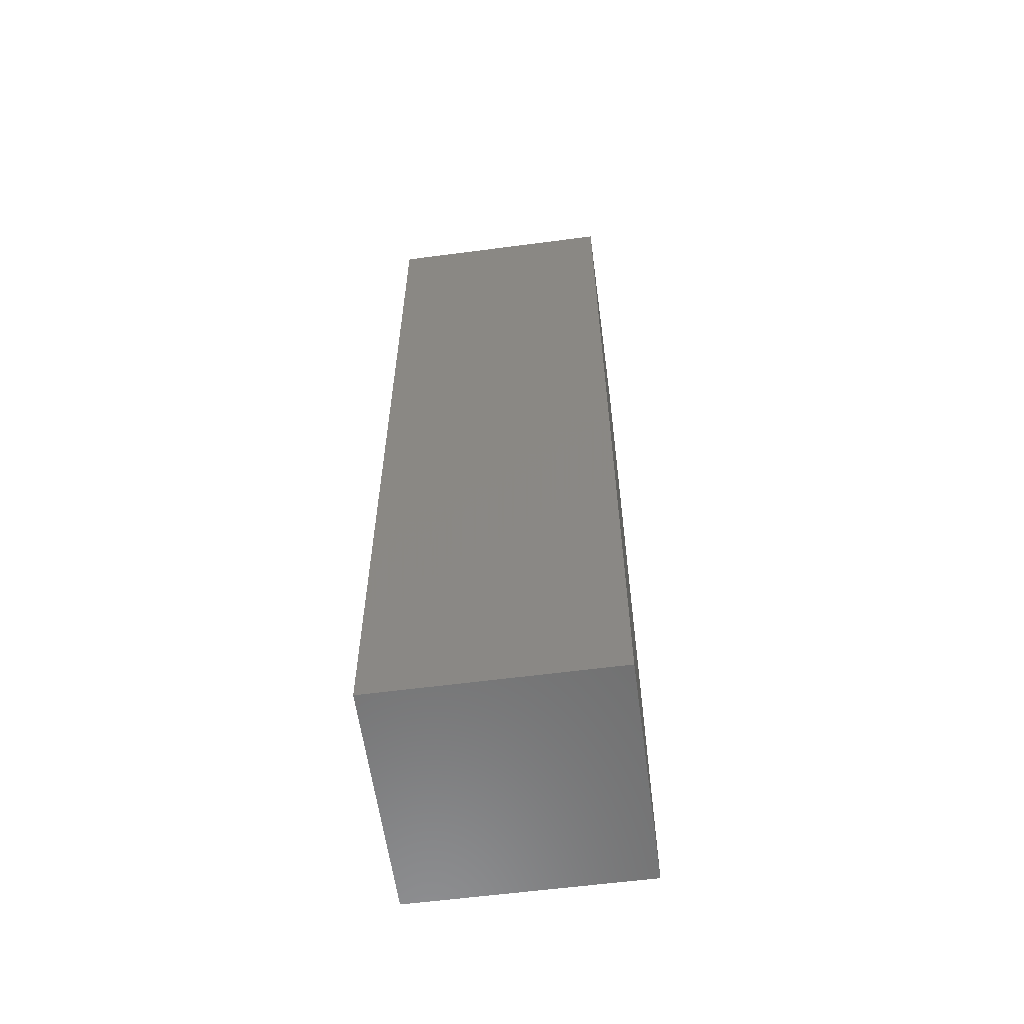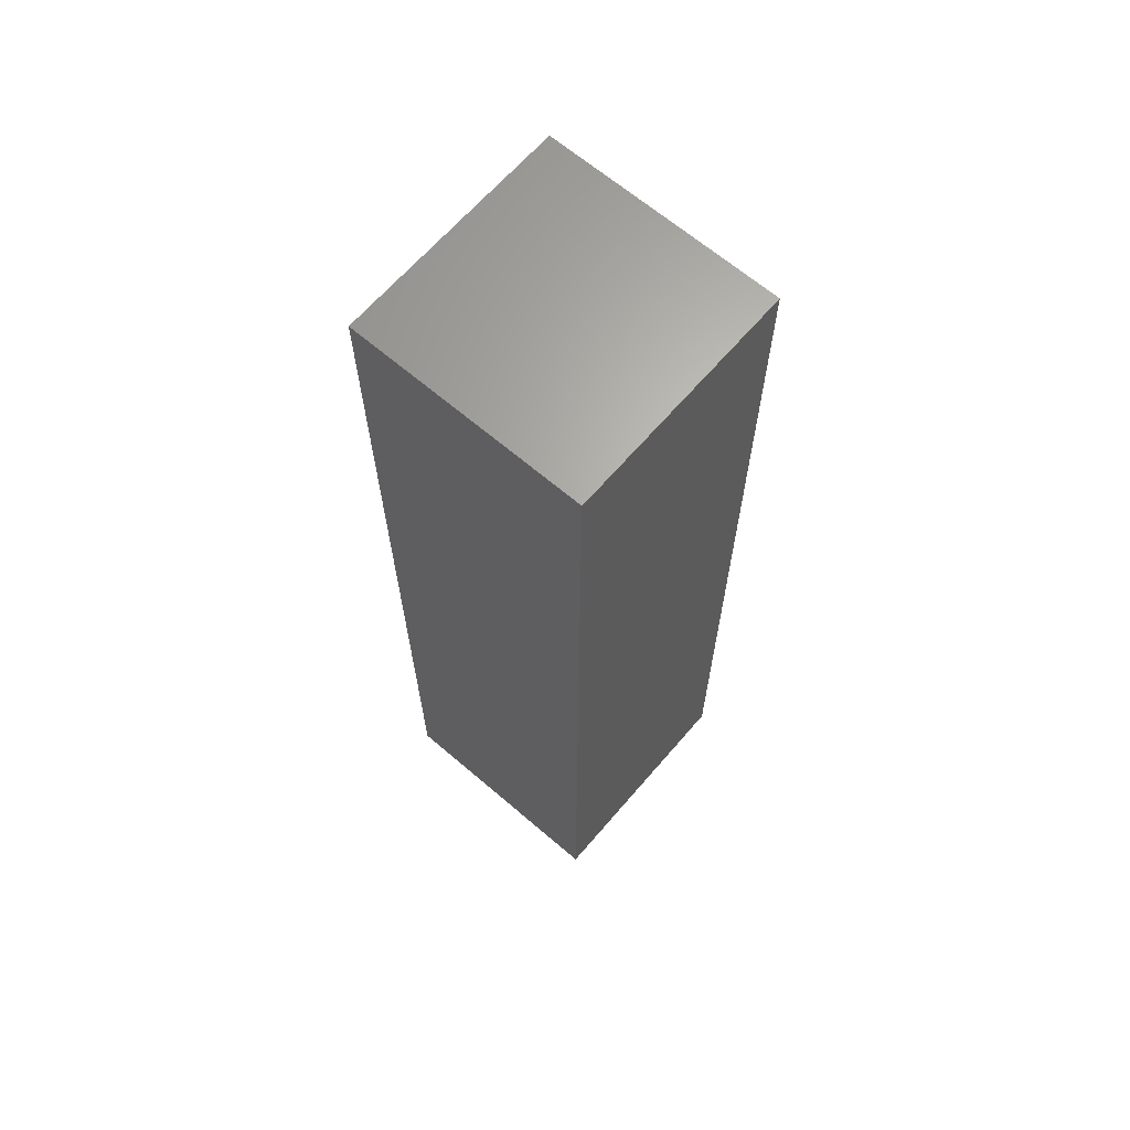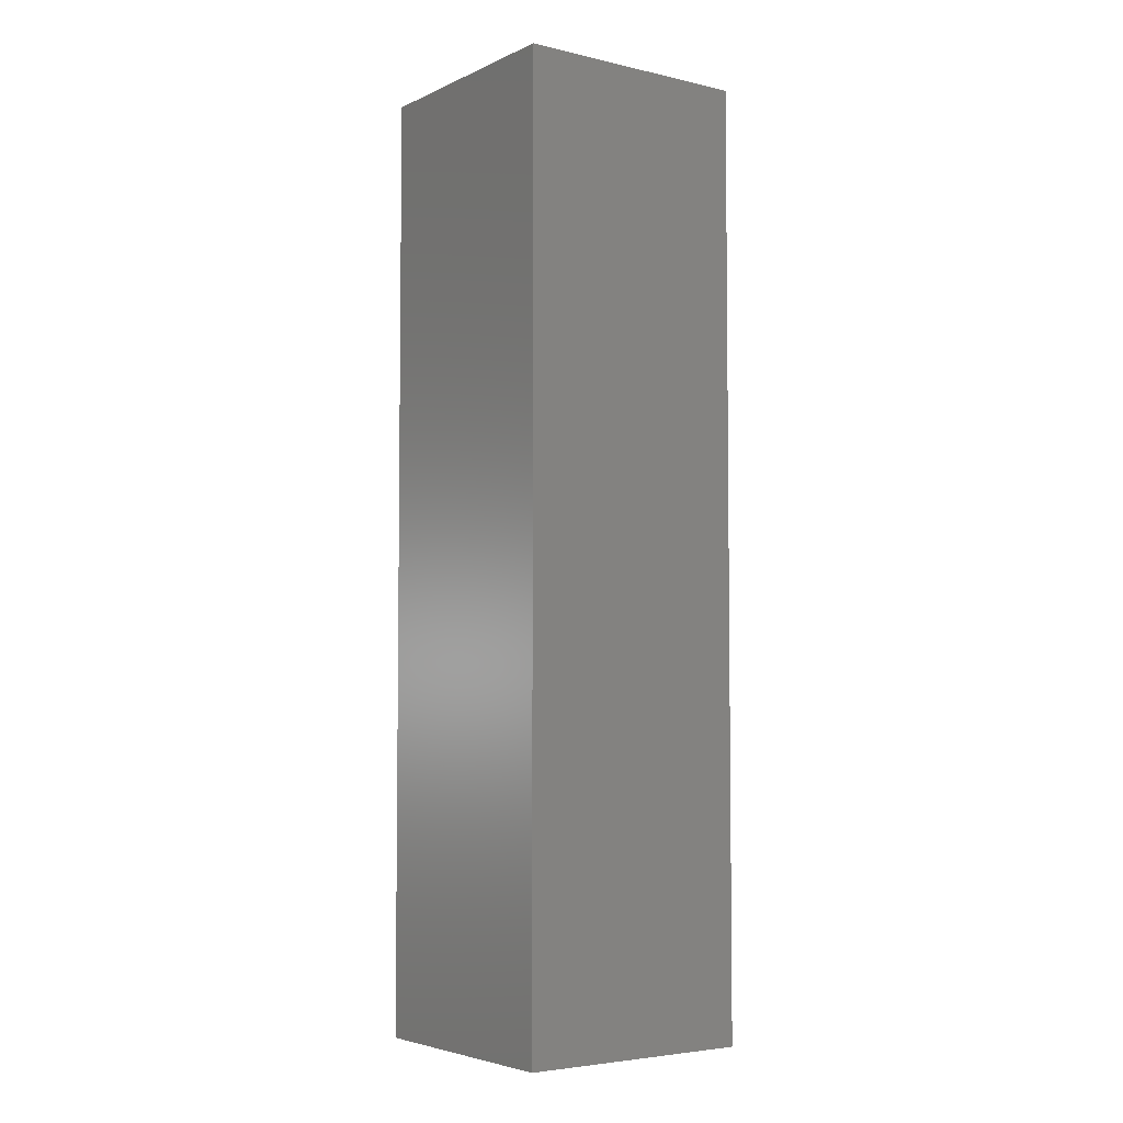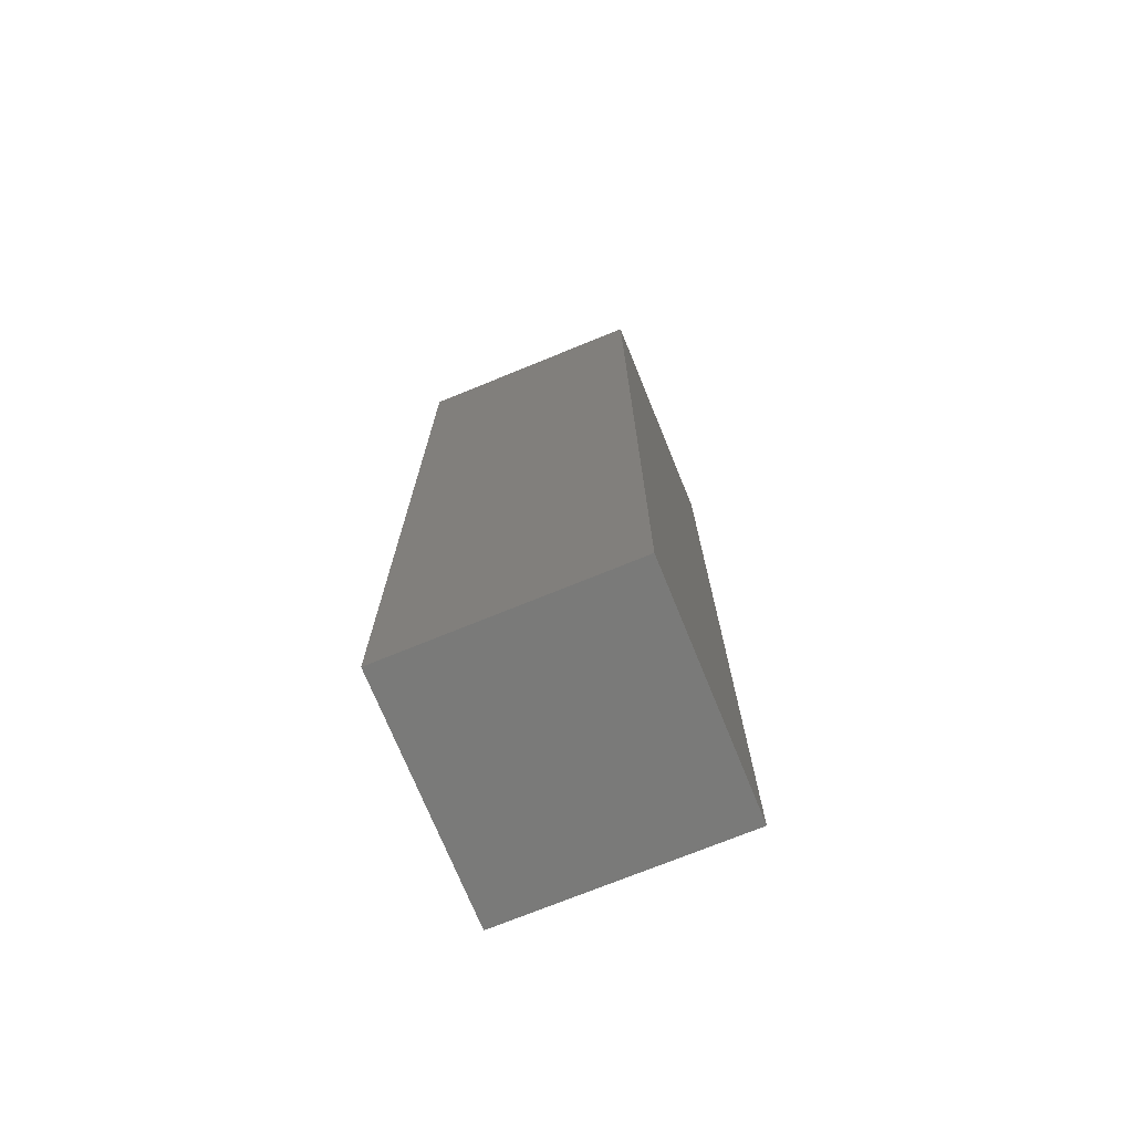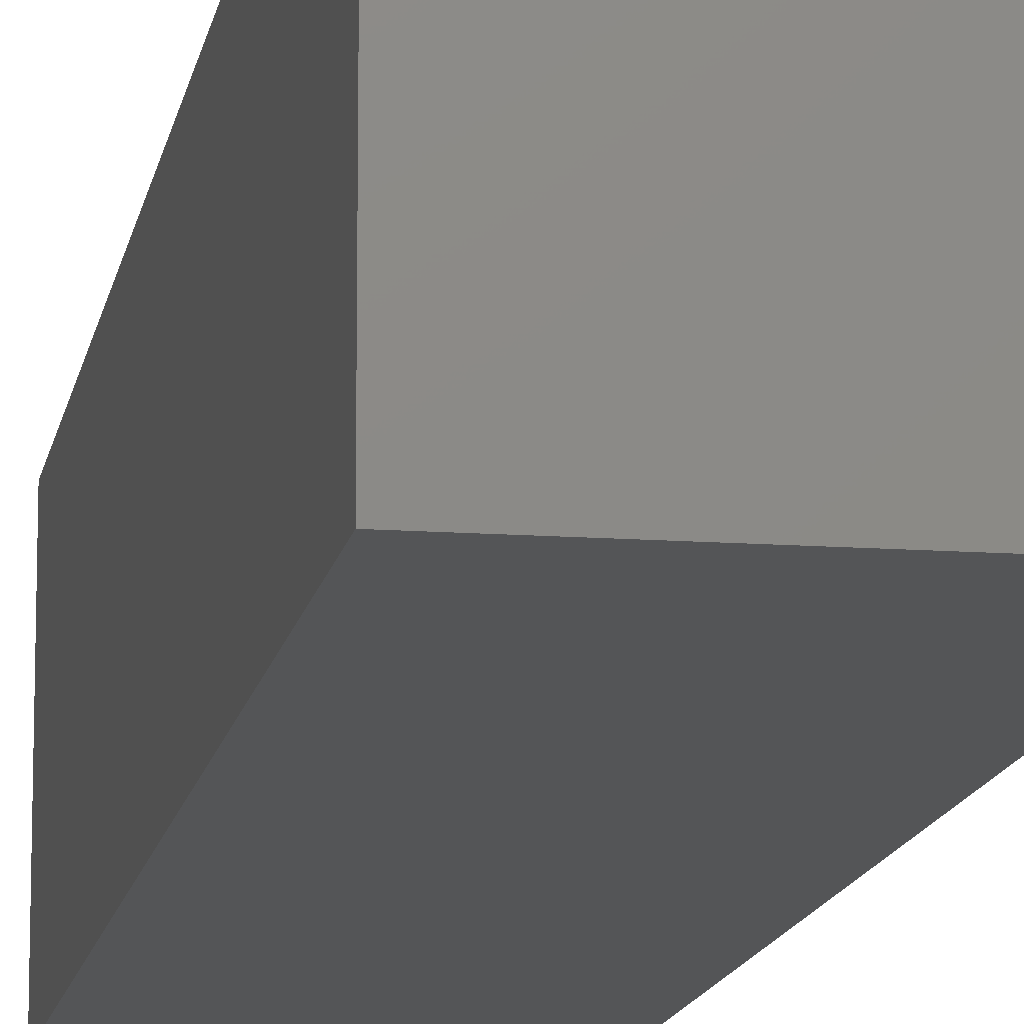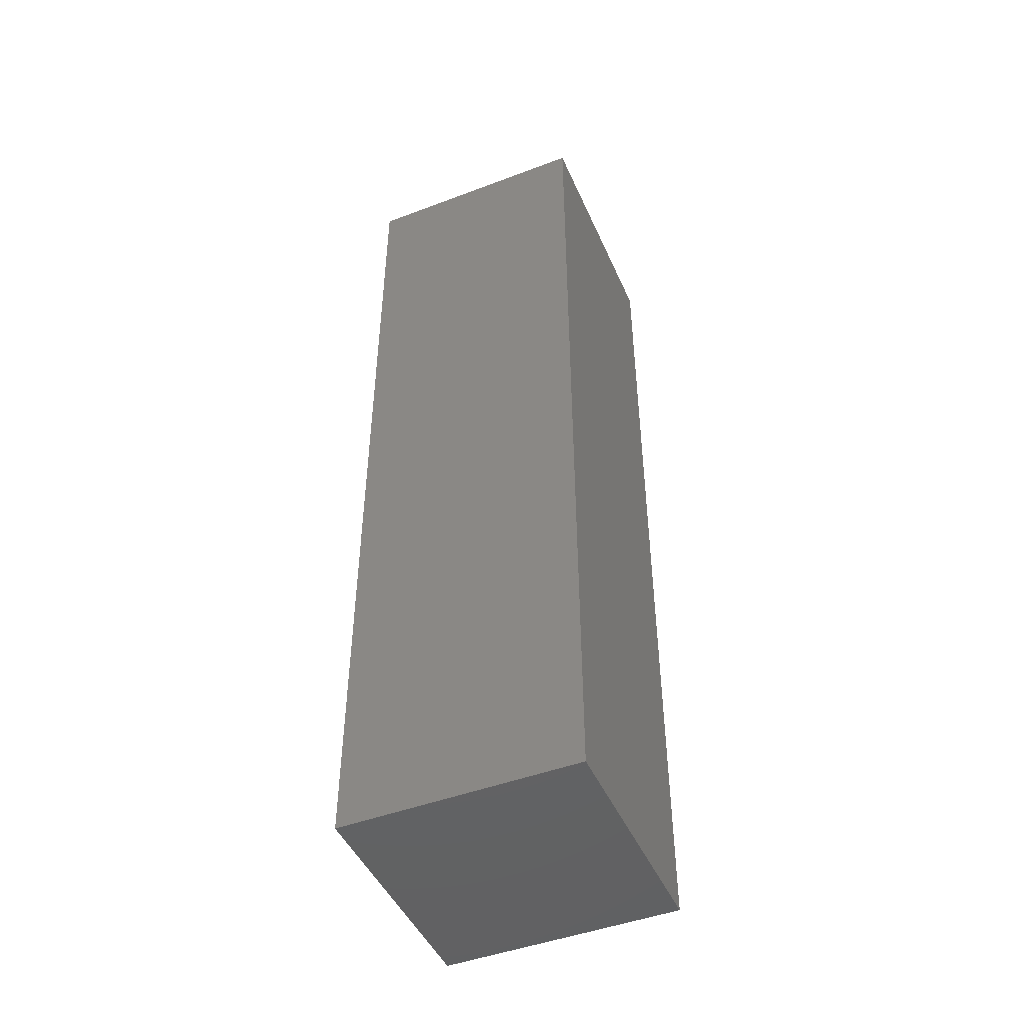
<metadata>
{"format":"stl","ext":"stl","renderer":"f3d","projection":"perspective","resolution":1024,"background":"white","views":[{"elev":-59.4,"azim":7.7,"up":"+Z"},{"elev":65.6,"azim":-49.3,"up":"+Z"},{"elev":-4.6,"azim":-35.9,"up":"+Z"},{"elev":-73.1,"azim":22.2,"up":"+Z"},{"elev":-13.2,"azim":170.5,"up":"+Y"},{"elev":-46.9,"azim":-66.8,"up":"+Z"}]}
</metadata>
<code>
# stl→obj: 8 verts, 12 faces
v -25 25 100
v -25 25 -100
v -25 -25 100
v -25 -25 -100
v 25 25 100
v 25 25 -100
v 25 -25 100
v 25 -25 -100
f 1 2 3
f 3 2 4
f 5 6 1
f 1 6 2
f 7 8 5
f 5 8 6
f 3 4 7
f 7 4 8
f 6 8 2
f 2 8 4
f 7 5 3
f 3 5 1

</code>
